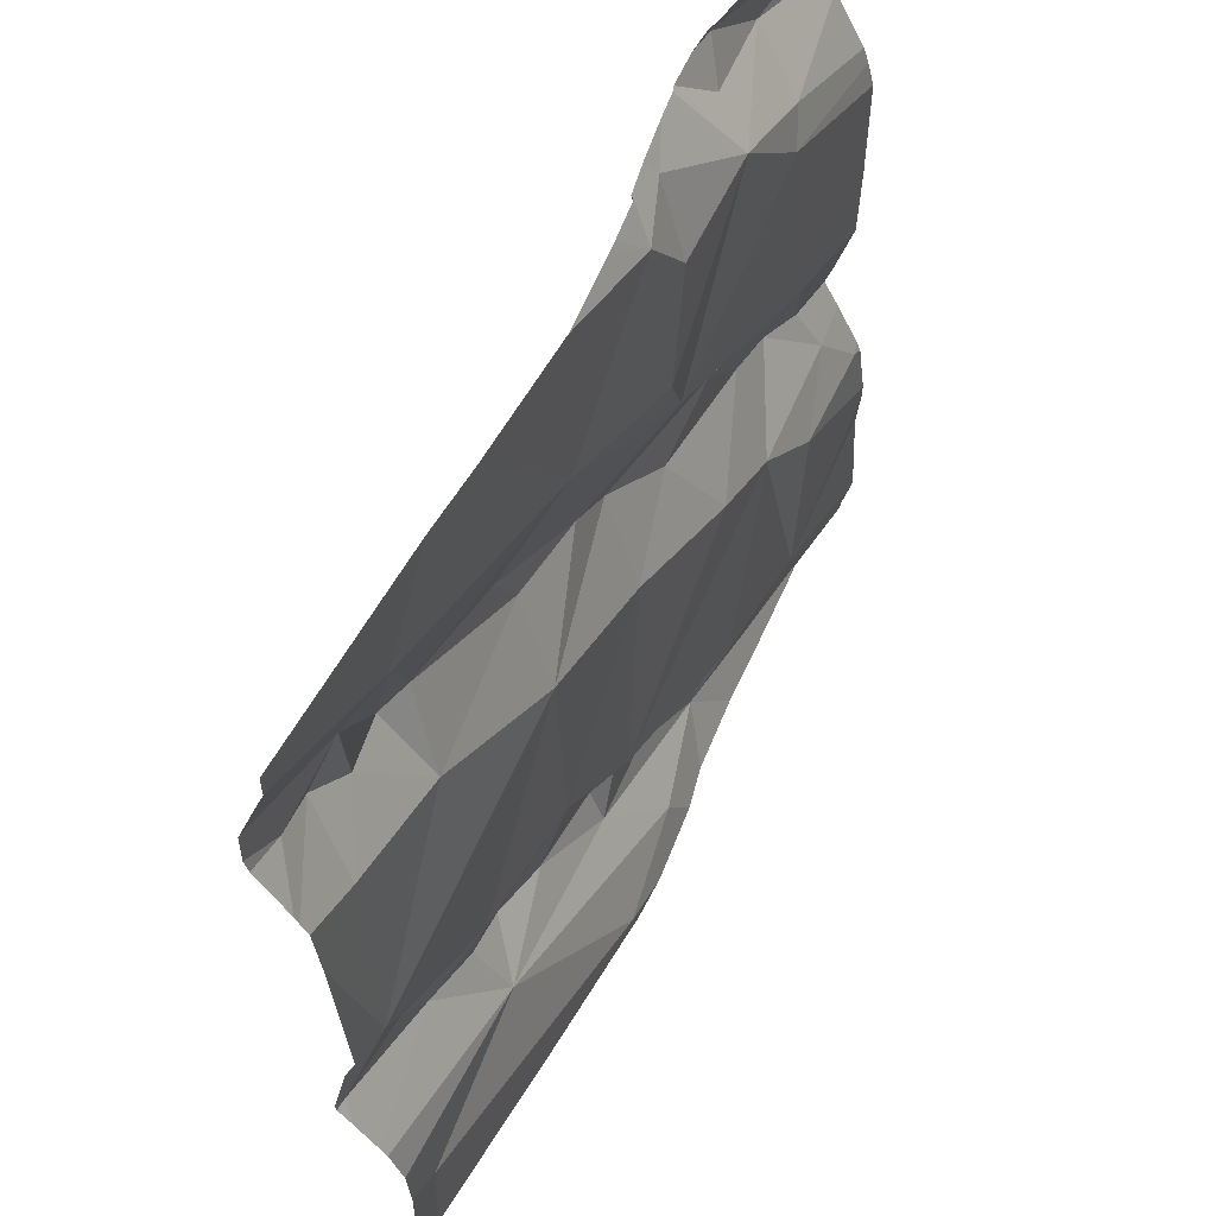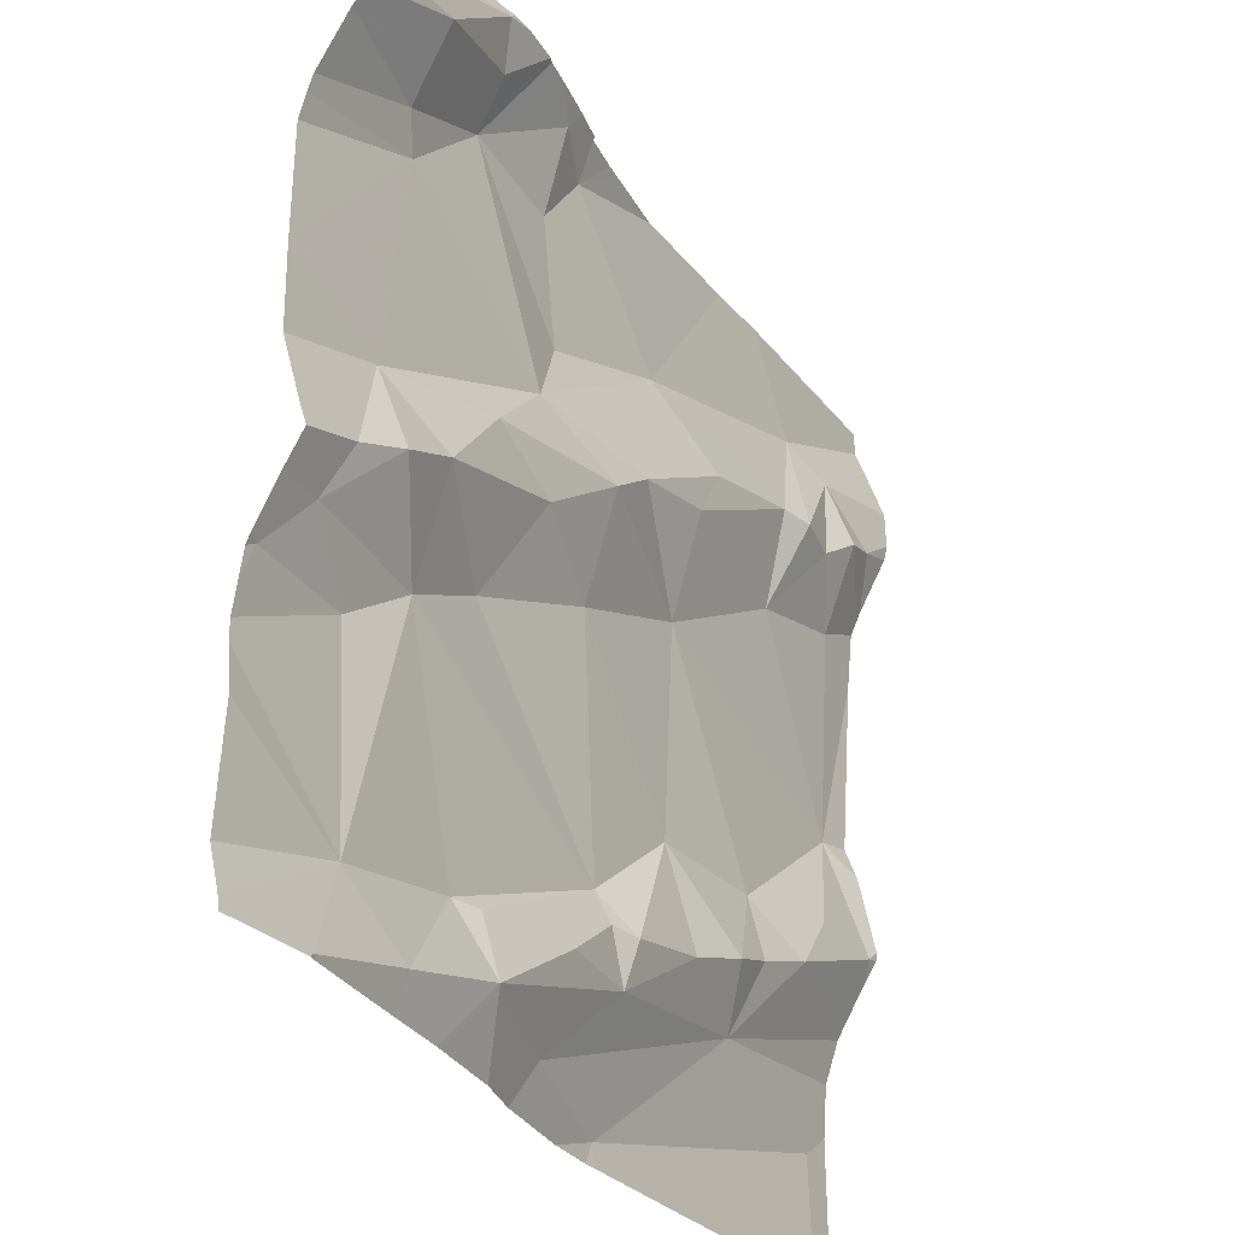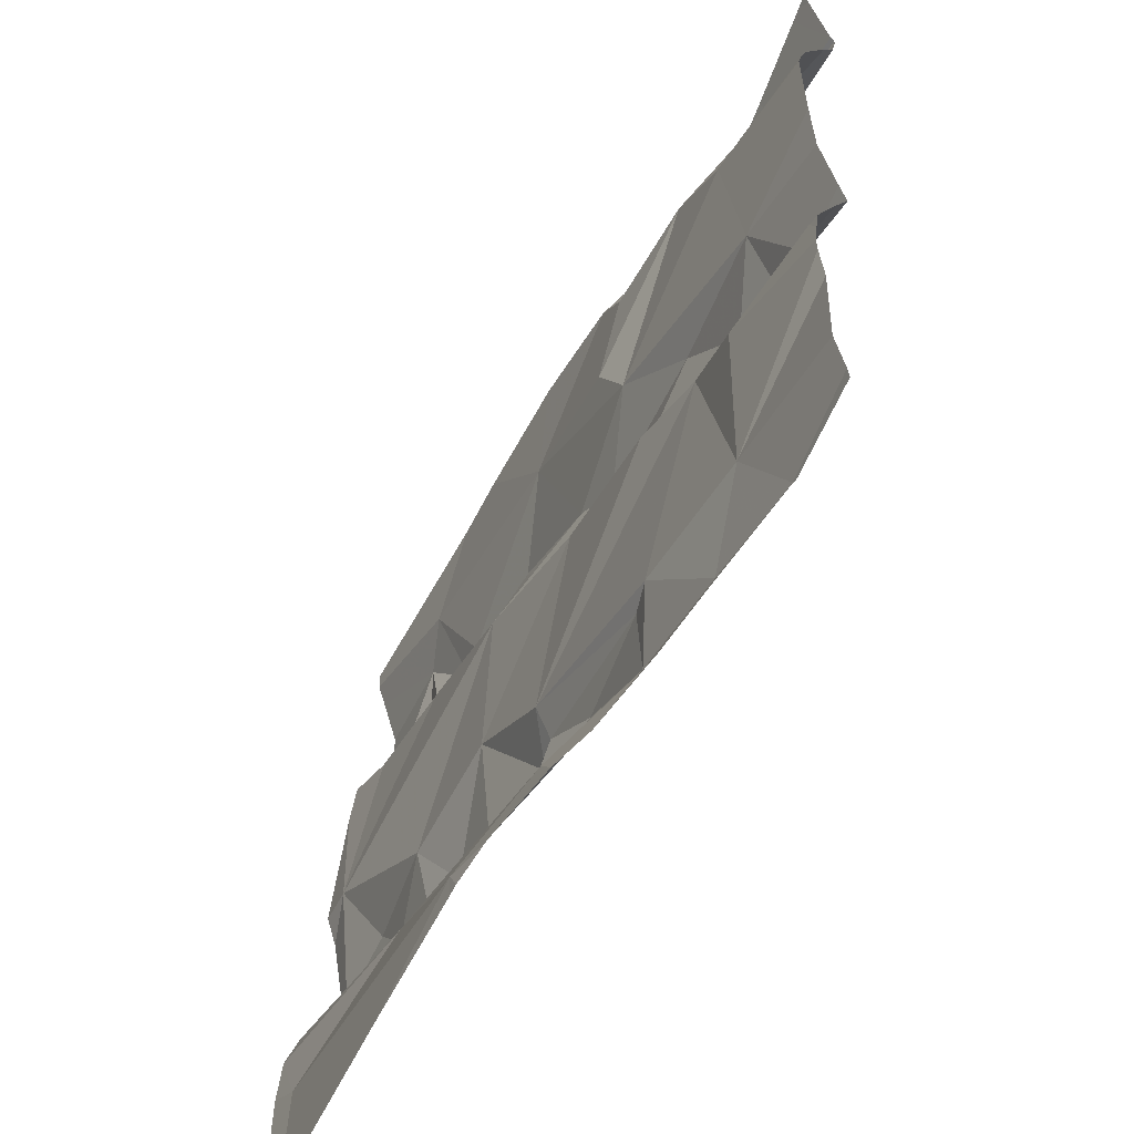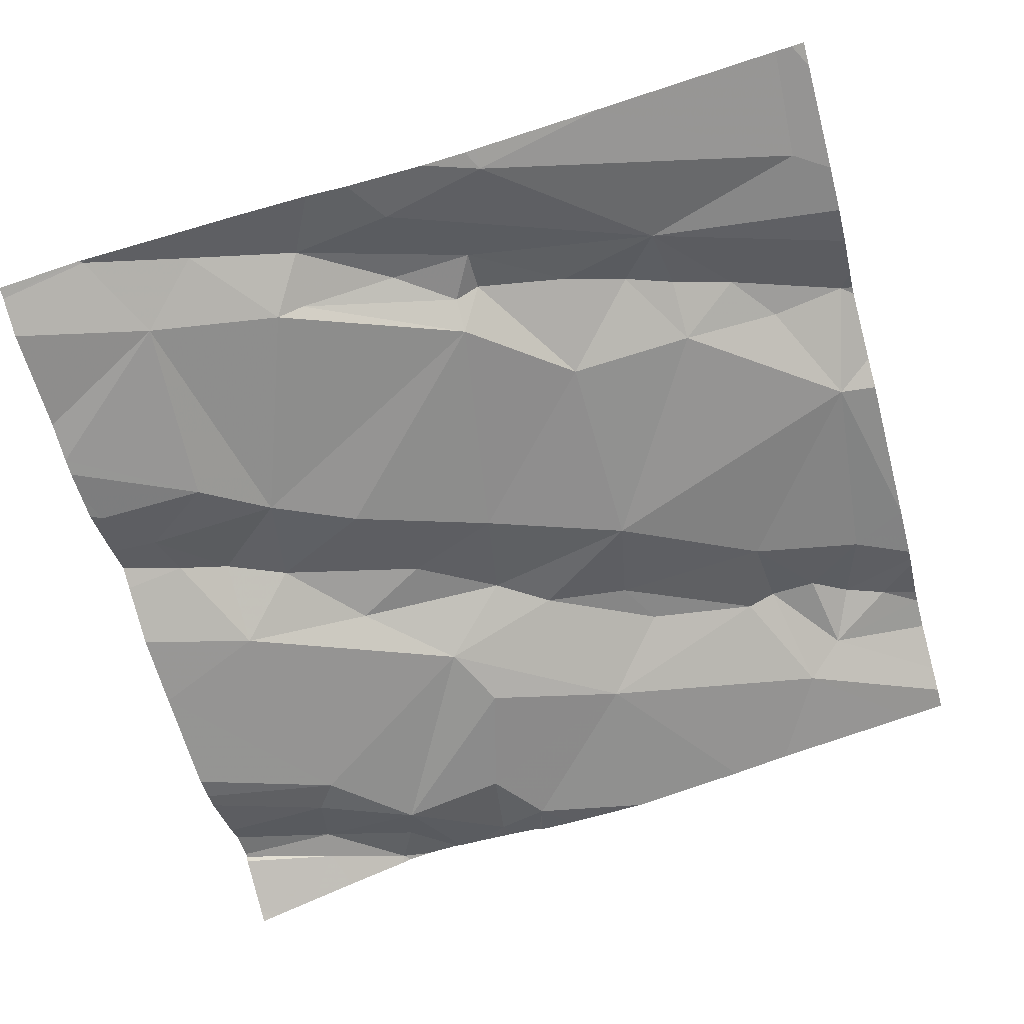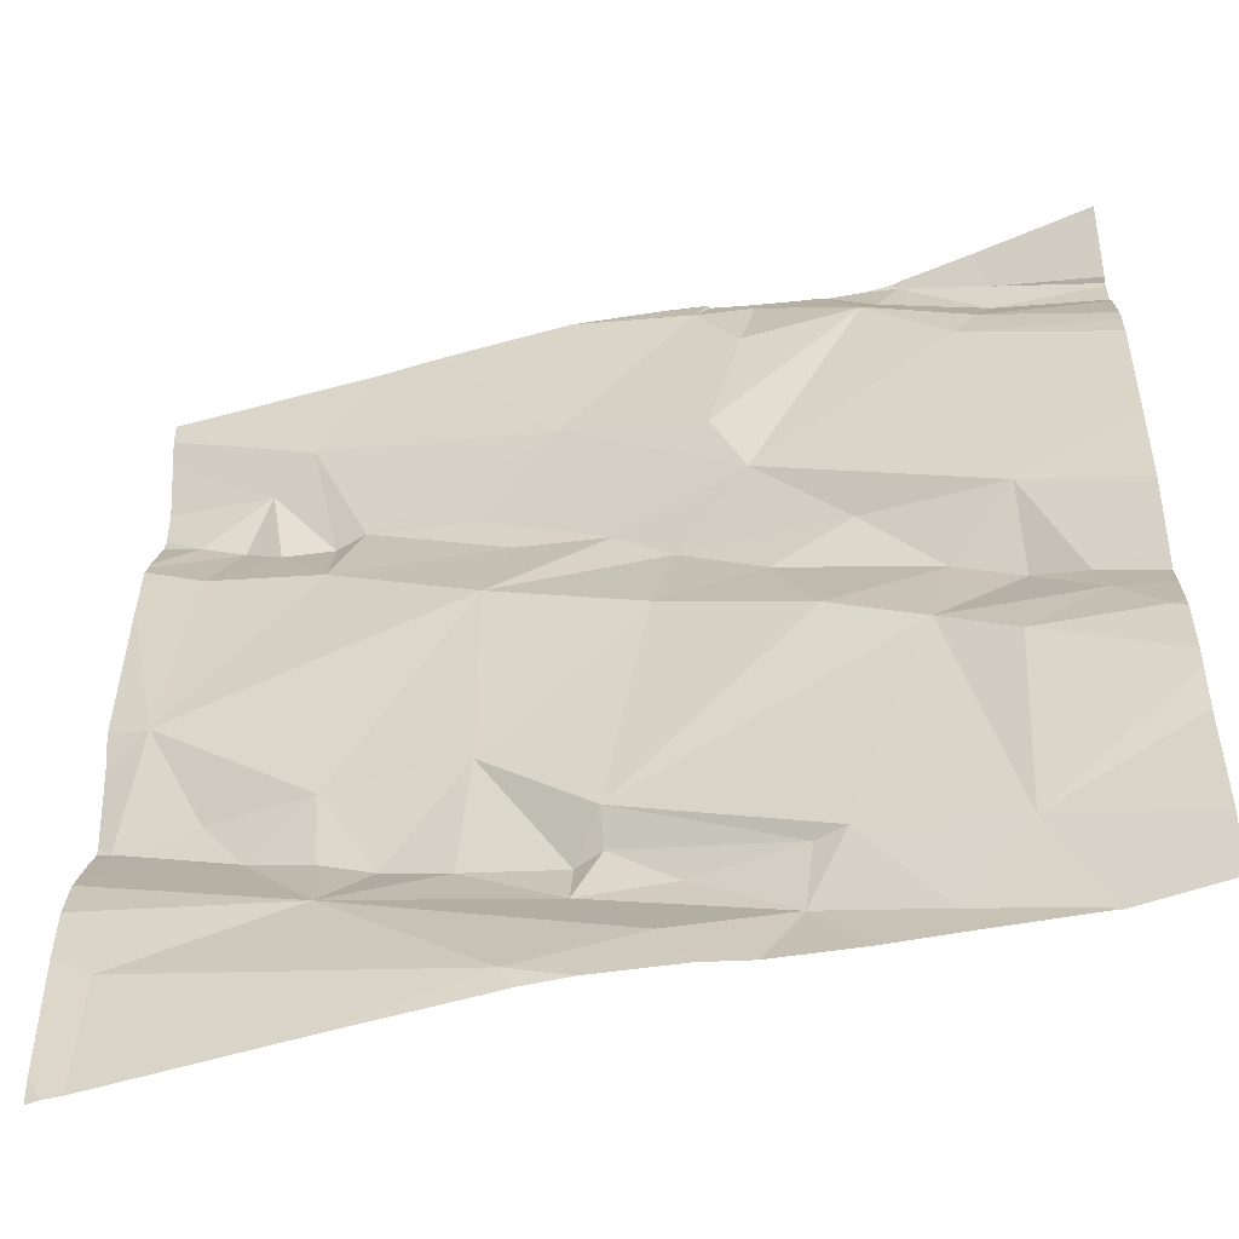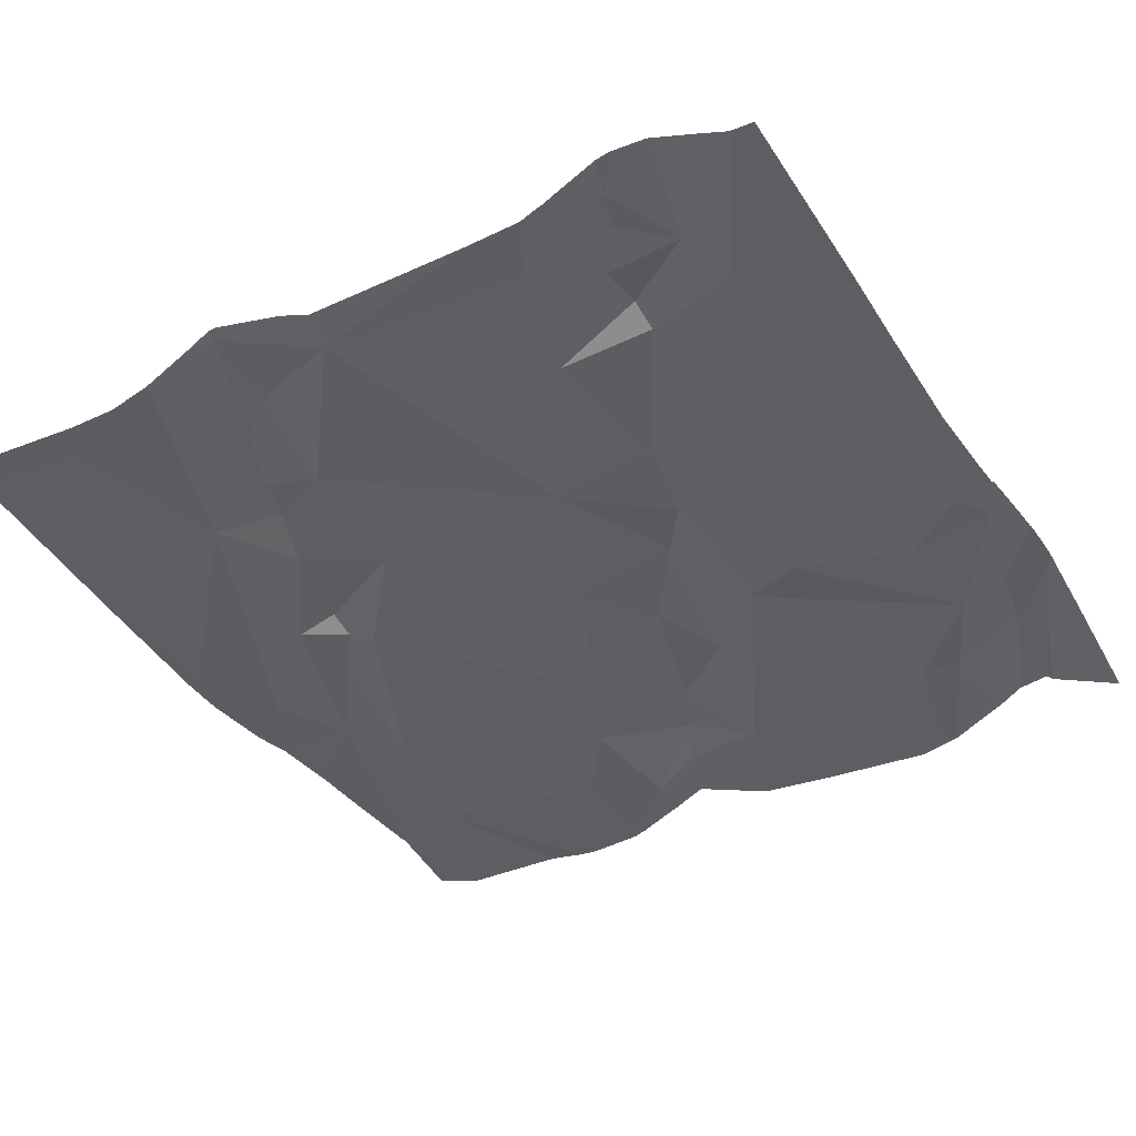
<metadata>
{"format":"obj","ext":"obj","renderer":"f3d","projection":"perspective","resolution":1024,"background":"white","views":[{"elev":59.2,"azim":109.2,"up":"+Y"},{"elev":-30.8,"azim":-68.4,"up":"+Y"},{"elev":-59.6,"azim":-128.0,"up":"+Y"},{"elev":-64.4,"azim":15.2,"up":"+Z"},{"elev":-48.8,"azim":-172.4,"up":"+Y"},{"elev":-30.4,"azim":120.4,"up":"+Z"}]}
</metadata>
<code>
v -39.39 237.2 501.6
v -39.39 237.9 501.7
v -40.29 237.5 501.5
v -39.39 237.3 501.6
v -40.28 237.6 501.6
v -40.24 238.1 501.6
v -39.39 237.9 501.7
v -40.23 238 501.6
v -39.39 237.8 501.7
v -39.39 237.5 501.7
v -40.22 238 501.6
v -40.25 237.2 501.5
v -40.14 237.2 501.6
v -40.28 238.1 501.6
v -39.39 237.4 501.6
v -39.39 237.4 501.7
v -39.39 237.4 501.7
v -40.33 237.5 501.5
v -40.15 238.1 501.6
v -39.96 237.9 501.6
v -39.81 237.9 501.6
v -39.99 237.8 501.6
v -40 238.1 501.6
v -40.13 238.1 501.6
v -40.11 238 501.6
v -40.15 238.1 501.6
v -39.96 238.1 501.6
v -40.14 237.5 501.5
v -40.23 237.6 501.6
v -40.16 237.6 501.6
v -39.86 237.8 501.6
v -39.92 237.7 501.6
v -39.91 238.1 501.6
v -39.39 237.5 501.7
v -39.99 238.1 501.6
v -40.02 237.2 501.6
v -40.06 237.3 501.6
v -39.92 237.3 501.6
v -40.03 237.3 501.6
v -39.9 237.2 501.6
v -40.08 237.7 501.6
v -40.23 237.7 501.5
v -39.95 238.1 501.6
v -39.39 238 501.7
v -39.99 238 501.6
v -40.2 237.3 501.5
v -40.19 237.9 501.6
v -40.21 237.5 501.5
v -40.01 237.7 501.6
v -39.74 237.7 501.6
v -40.05 237.6 501.6
v -39.83 237.3 501.6
v -39.86 237.3 501.6
v -39.86 237.4 501.6
v -39.9 237.6 501.6
v -39.78 237.2 501.6
v -39.43 237.3 501.6
v -40.04 238.1 501.6
v -39.61 237.3 501.6
v -39.85 237.2 501.6
v -39.79 237.2 501.6
v -40.25 237.2 501.5
v -39.52 237.9 501.7
v -39.58 237.8 501.7
v -39.58 237.9 501.7
v -39.83 237.3 501.6
v -39.64 237.2 501.6
v -39.54 237.4 501.7
v -39.6 237.4 501.7
v -40.07 237.2 501.5
v -39.98 237.2 501.6
v -39.49 237.5 501.7
v -39.6 237.5 501.6
v -39.43 237.6 501.7
v -39.51 238 501.7
v -39.55 238 501.7
v -39.61 237.9 501.7
v -39.74 237.5 501.6
v -39.73 237.4 501.6
v -39.43 237.9 501.7
v -40.14 237.2 501.5
v -39.93 237.2 501.5
v -40.25 237.2 501.5
v -39.39 237.2 501.6
v -39.41 237.5 501.7
v -39.46 237.8 501.7
v -39.73 237.9 501.7
v -39.76 237.8 501.7
v -39.66 237.4 501.7
v -39.48 237.9 501.7
v -40.35 237.6 501.6
v -40.35 237.5 501.5
v -40.35 238 501.6
v -40.35 238.1 501.6
v -40.35 238 501.6
v -40.35 238 501.6
v -40.35 238 501.6
v -40.35 237.9 501.5
v -40.35 237.5 501.5
v -40.35 237.4 501.5
v -39.96 238.1 501.6
v -40.35 237.2 501.5
v -40.35 238 501.6
v -40.35 237.2 501.5
v -40.35 237.6 501.5
v -40.35 237.6 501.5
v -40.35 237.5 501.5
v -40.35 237.7 501.5
v -40.35 237.9 501.5
v -40.35 237.9 501.5
v -40.35 237.3 501.5
v -40.35 237.4 501.5
v -40.35 237.4 501.5
v -39.39 238.1 501.7
v -40.22 238.1 501.6
v -39.39 237.9 501.7
v -39.39 237.9 501.7
v -39.39 237.6 501.7
v -39.39 237.6 501.7
v -39.39 237.5 501.7
v -39.39 238.1 501.7
v -39.39 238 501.7
v -39.43 237.2 501.6
v -39.78 237.2 501.6
v -40.26 237.2 501.5
v -40.35 237.2 501.5
v -39.41 237.2 501.6
v -40.12 238.1 501.6
v -40.08 238.1 501.6
v -40.07 238.1 501.6
v -39.9 238.1 501.6
v -40.14 238.1 501.6
v -39.82 238.1 501.6
v -39.68 238.1 501.7
v -39.61 238.1 501.7
v -39.39 238.1 501.7
v -40.32 238.1 501.6
v -39.44 238.1 501.7
v -40.33 238.1 501.6
v -40.35 238.1 501.6
f 3 5 91
f 94 93 137
f 119 74 118
f 11 8 95
f 81 12 62
f 130 25 58
f 127 1 123
f 6 19 26
f 21 20 22
f 25 24 8
f 29 28 30
f 32 31 22
f 13 36 37
f 36 38 39
f 40 36 71
f 36 13 81
f 129 24 25
f 41 22 42
f 125 102 126
f 35 43 101
f 43 45 21
f 96 6 103
f 118 74 10
f 6 8 19
f 46 12 13
f 102 46 104
f 105 42 106
f 47 42 22
f 117 80 116
f 3 18 48
f 46 13 37
f 116 90 7
f 45 43 23
f 42 30 41
f 49 41 30
f 37 28 46
f 24 19 8
f 108 47 109
f 128 19 24
f 47 11 98
f 42 5 29
f 32 50 31
f 22 41 32
f 49 32 41
f 25 45 23
f 51 49 30
f 42 29 30
f 40 52 36
f 39 53 54
f 52 38 36
f 39 38 53
f 54 37 39
f 25 47 22
f 39 37 36
f 30 28 51
f 11 25 8
f 55 51 54
f 50 32 55
f 32 49 55
f 51 55 49
f 128 24 129
f 129 25 130
f 25 23 58
f 52 53 38
f 51 28 54
f 21 45 20
f 5 3 29
f 56 40 82
f 45 25 20
f 114 76 75
f 28 3 48
f 28 48 46
f 28 29 3
f 18 3 92
f 22 20 25
f 112 48 113
f 48 18 100
f 125 12 102
f 31 21 22
f 54 28 37
f 25 11 47
f 57 56 67
f 59 56 57
f 64 63 65
f 54 53 66
f 59 68 69
f 16 59 17
f 124 56 61
f 27 43 33
f 33 43 131
f 73 72 74
f 65 63 75
f 1 57 123
f 52 40 59
f 66 53 52
f 77 76 21
f 133 21 134
f 79 78 66
f 101 43 27
f 86 74 9
f 76 114 136
f 21 87 77
f 77 88 64
f 66 52 79
f 55 54 78
f 88 50 64
f 78 54 66
f 89 69 73
f 59 79 52
f 79 89 78
f 123 57 67
f 80 90 116
f 74 85 10
f 64 86 63
f 88 87 31
f 88 31 50
f 78 89 73
f 50 78 73
f 72 68 85
f 79 59 89
f 67 56 124
f 85 68 16
f 74 72 85
f 114 75 121
f 75 80 44
f 60 56 82
f 90 75 63
f 76 77 65
f 56 59 40
f 65 77 64
f 73 69 68
f 68 72 73
f 64 50 74
f 15 57 4
f 35 23 43
f 75 76 65
f 21 31 87
f 134 76 135
f 59 69 89
f 73 74 50
f 86 64 74
f 87 88 77
f 50 55 78
f 90 86 7
f 90 63 86
f 75 90 80
f 91 5 105
f 92 3 91
f 61 56 60
f 93 6 14
f 7 86 9
f 9 74 119
f 95 8 96
f 84 1 127
f 83 12 125
f 96 8 6
f 97 11 95
f 10 85 34
f 98 11 97
f 34 85 120
f 99 18 107
f 100 18 99
f 2 80 117
f 58 23 35
f 102 12 46
f 82 40 71
f 103 6 93
f 44 80 2
f 104 46 111
f 105 5 42
f 115 6 26
f 4 57 1
f 106 42 108
f 26 19 132
f 71 36 70
f 107 18 92
f 15 59 57
f 108 42 47
f 70 36 81
f 109 47 110
f 17 59 15
f 110 47 98
f 111 46 112
f 112 46 48
f 62 12 83
f 16 68 59
f 113 48 100
f 120 85 16
f 14 6 115
f 121 75 122
f 81 13 12
f 122 75 44
f 131 43 133
f 132 19 128
f 133 43 21
f 134 21 76
f 135 76 138
f 137 93 14
f 138 76 136
f 139 94 137
f 140 94 139

</code>
